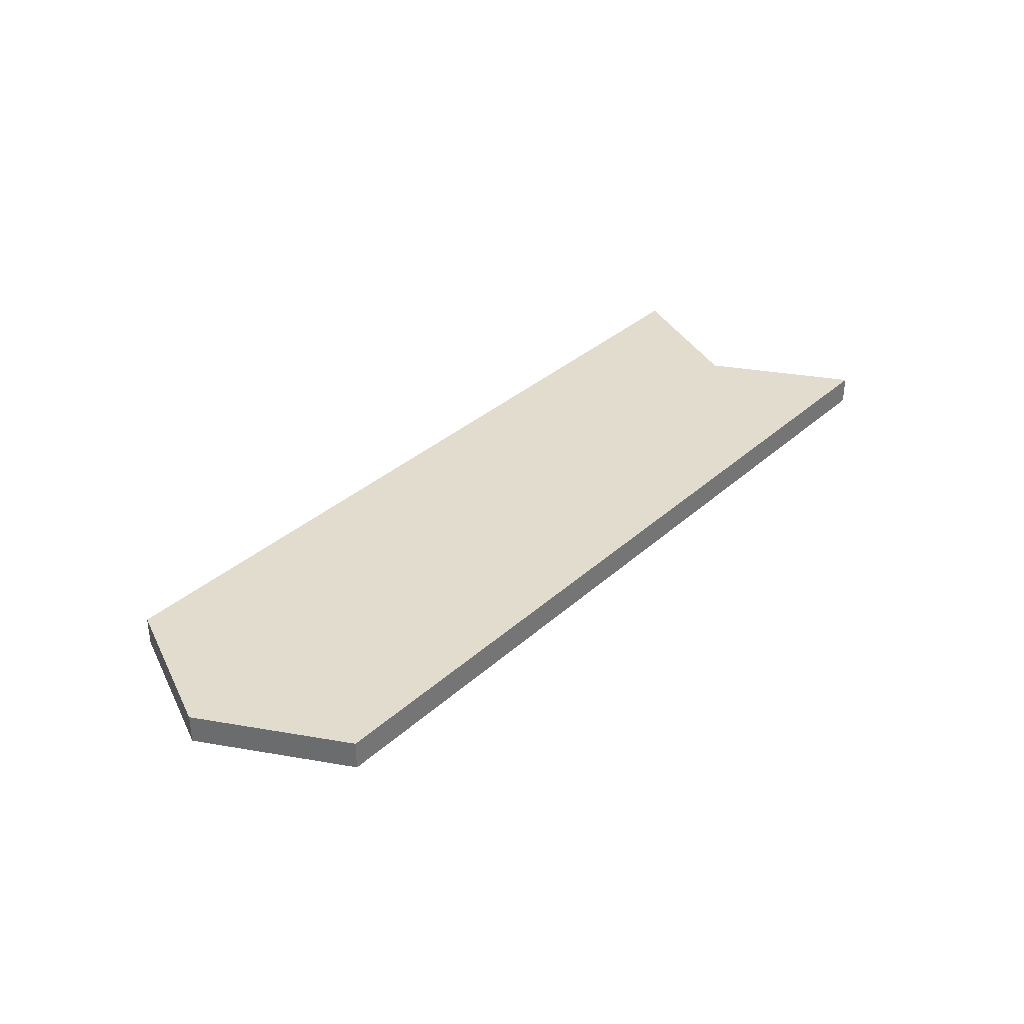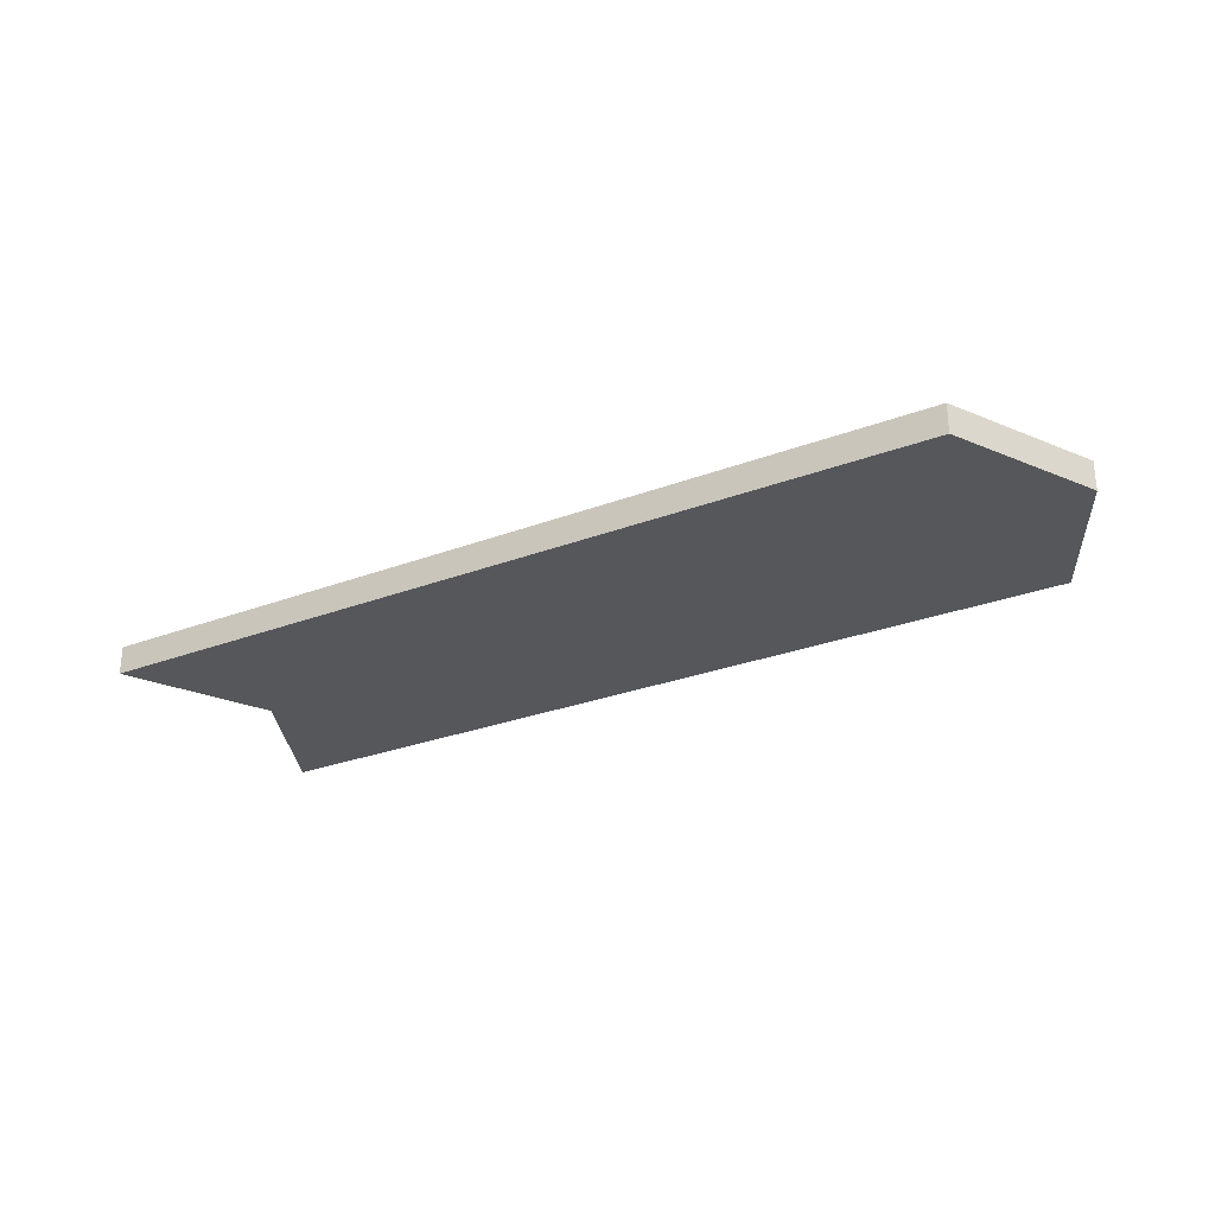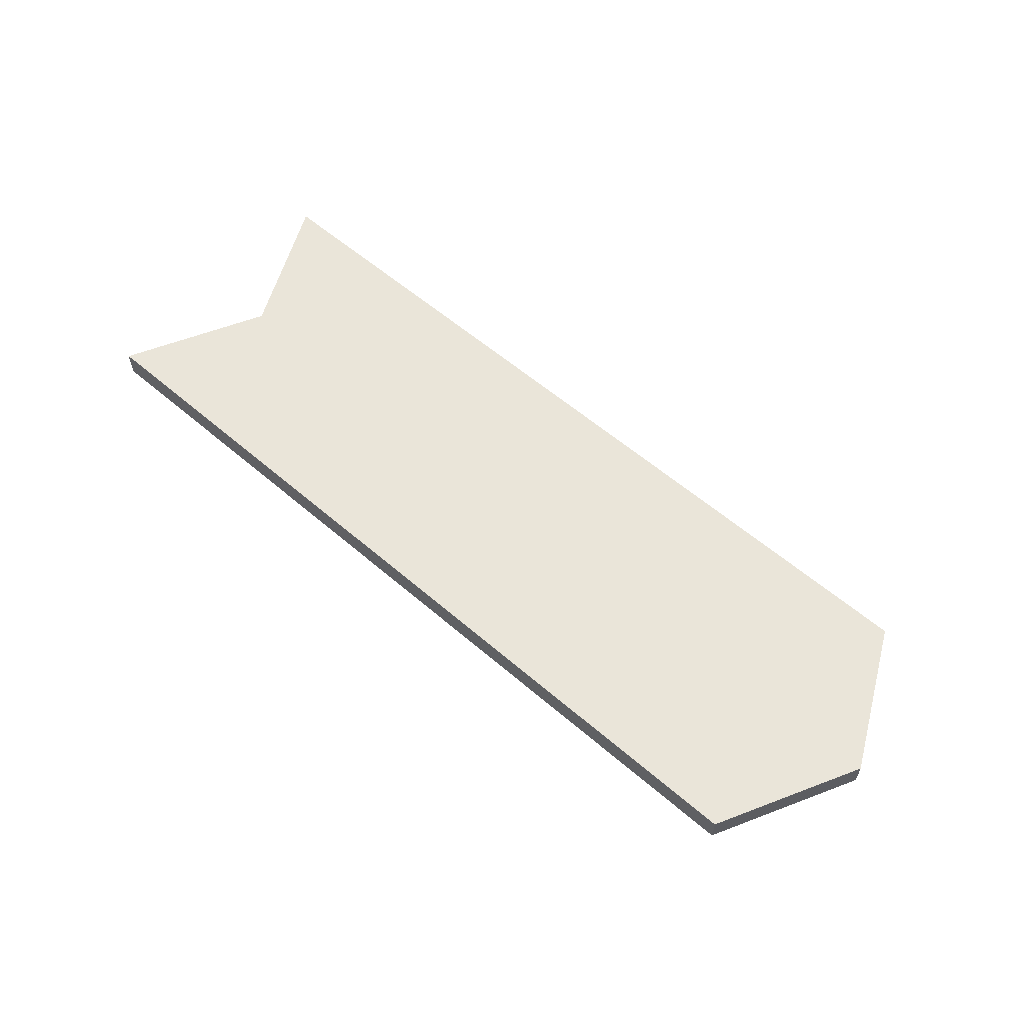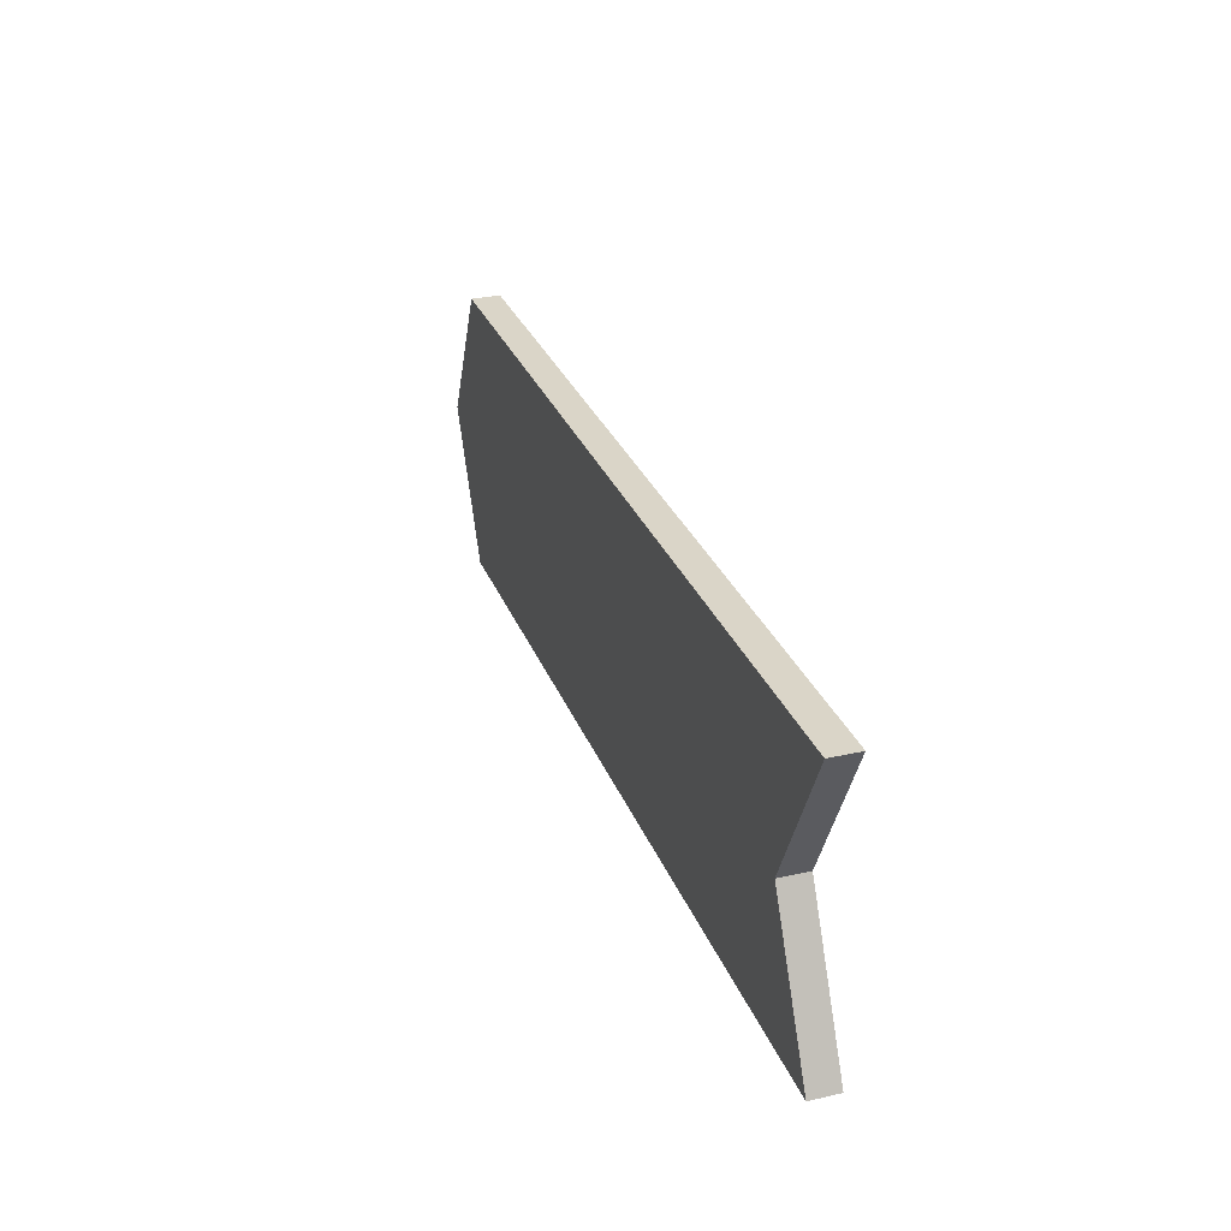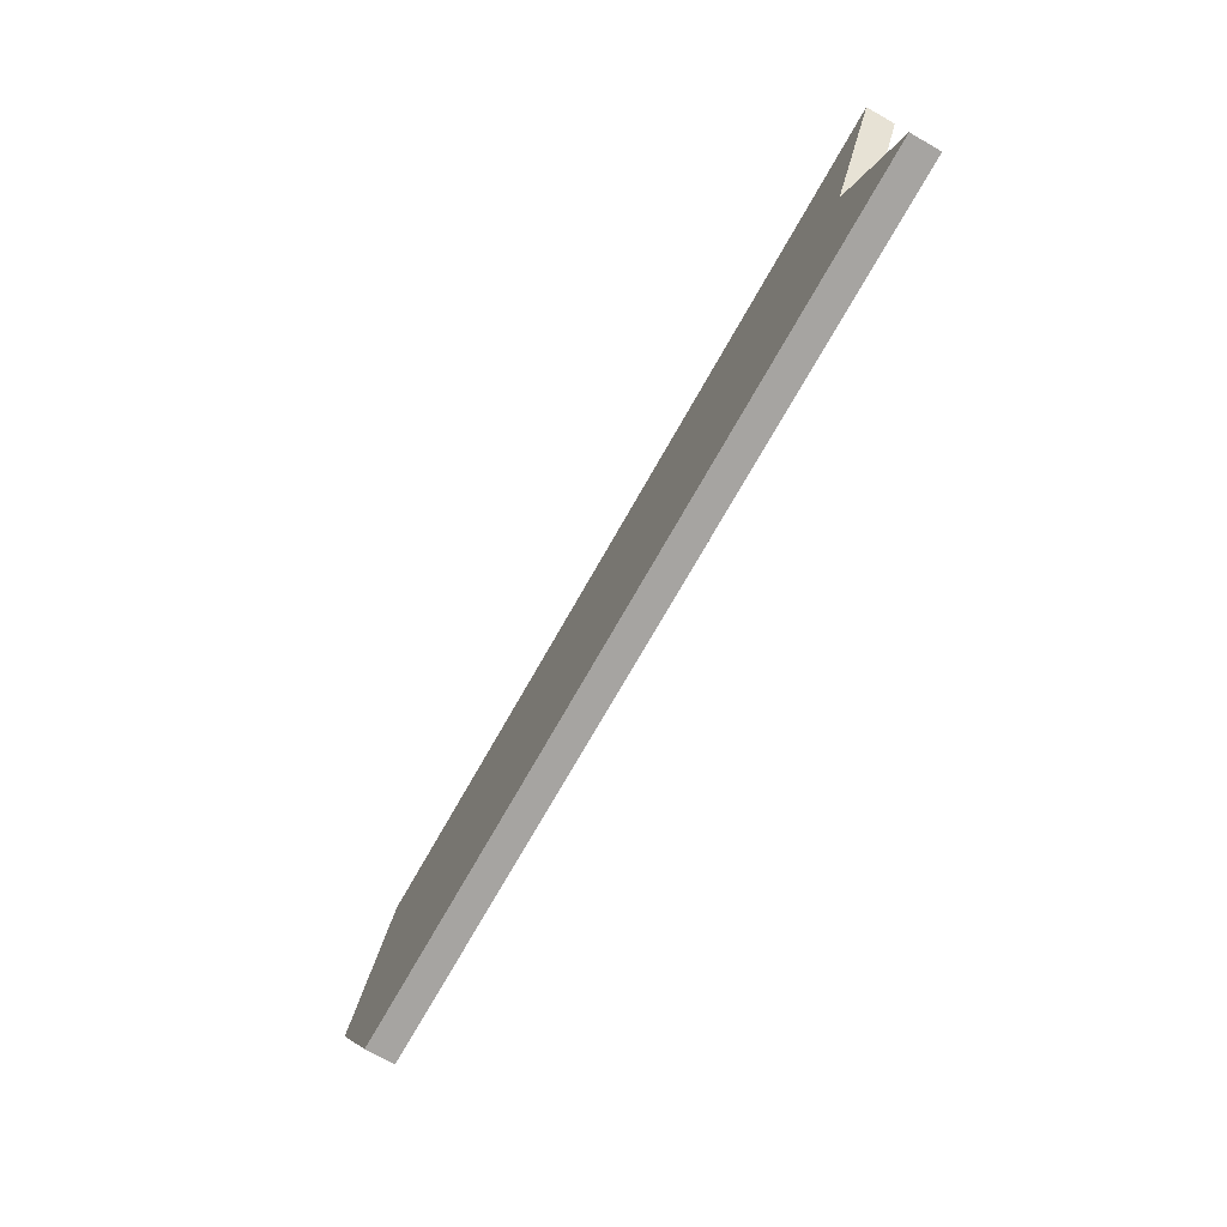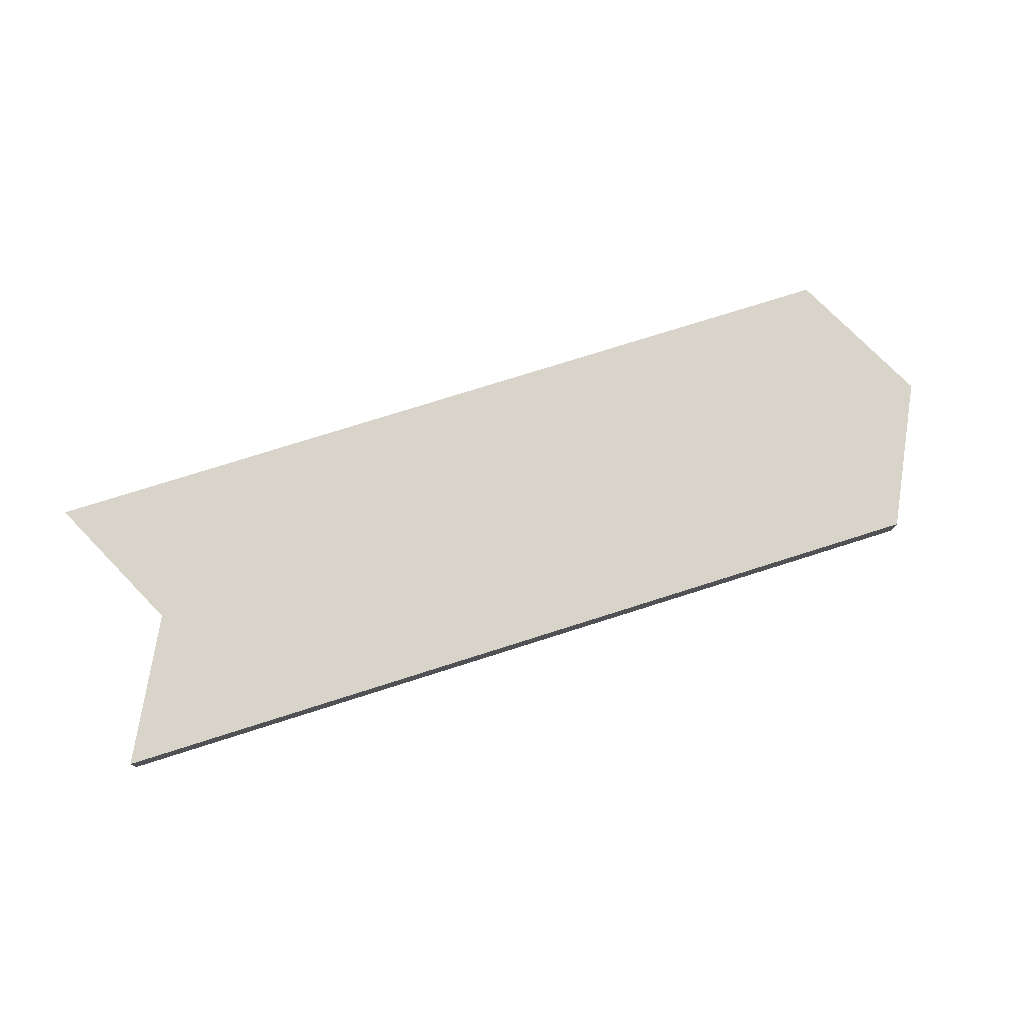
<metadata>
{"format":"obj","ext":"obj","renderer":"f3d","projection":"perspective","resolution":1024,"background":"white","views":[{"elev":34.1,"azim":129.7,"up":"+Y"},{"elev":-27.4,"azim":30.4,"up":"+Y"},{"elev":57.9,"azim":41.8,"up":"+Y"},{"elev":29.1,"azim":-108.5,"up":"+Z"},{"elev":-73.5,"azim":-119.6,"up":"+Z"},{"elev":75.3,"azim":-17.6,"up":"+Y"}]}
</metadata>
<code>
o Cube
v -1.75 -0.1 0.5
v -1.75 0 0.5
v -1.75 -0.1 -0.5
v -1.75 0 -0.5
v 1.25 -0.1 0.5
v 1.25 0 0.5
v 1.25 -0.1 -0.5
v 1.25 0 -0.5
v -1.5 -0.1 0
v -1.5 0 0
v 1.5 -0.1 0
v 1.5 0 0
f 9 10 4 3
f 3 4 8 7
f 11 12 6 5
f 5 6 2 1
f 9 11 5 1
f 12 10 2 6
f 8 4 10 12
f 3 7 11 9
f 7 8 12 11
f 1 2 10 9

</code>
